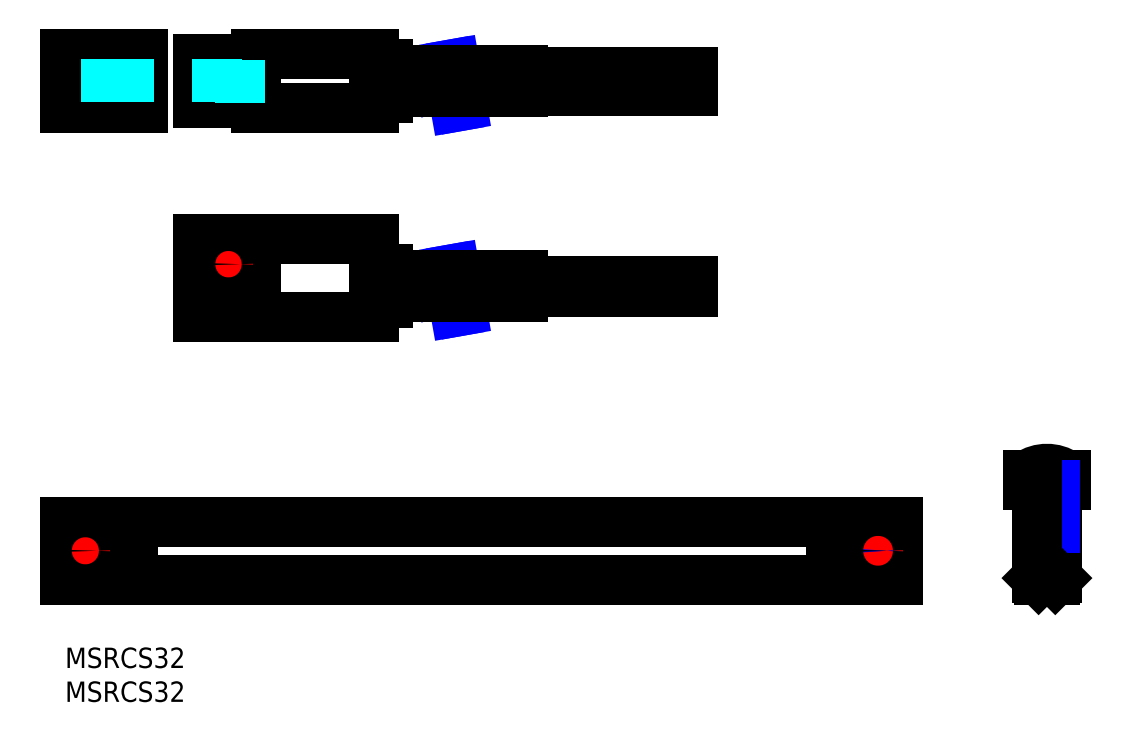
<metadata>
{"format":"dxf","ext":"dxf","renderer":"ezdxf+matplotlib","layout":"modelspace","background":"white","min_lineweight":24,"dpi":150}
</metadata>
<code>
0
SECTION
2
ENTITIES
0
INSERT
8
MSM_CONTINUOUS
2
*U25
10
0
20
0
30
0
0
INSERT
8
MSM_CONTINUOUS
2
*U26
10
0
20
0
30
0
0
LINE
8
MSM_CONTINUOUS
10
47.62
20
50.85
30
0
11
47.62
21
55.85
31
0
0
LINE
8
MSM_CONTINUOUS
10
67.62
20
81.95
30
0
11
67.62
21
85.25
31
0
0
LINE
8
MSM_CONTINUOUS
10
-7.1e-15
20
18.6
30
0
11
-7.1e-15
21
10
31
0
0
LINE
8
MSM_CONTINUOUS
10
-7.1e-15
20
10
30
0
11
123
21
10
31
0
0
LINE
8
MSM_CONTINUOUS
10
-7.1e-15
20
18.6
30
0
11
123
21
18.6
31
0
0
LINE
8
MSM_CONTINUOUS
10
10
20
18.6
30
0
11
10
21
10
31
0
0
LINE
8
MSM_CONTINUOUS
10
123
20
18.6
30
0
11
123
21
10
31
0
0
LINE
8
MSM_CONTINUOUS
10
113
20
18.6
30
0
11
113
21
10
31
0
0
LINE
8
MSM_CENTER
10
5.7
20
14.3
30
0
11
0.3
21
14.3
31
0
0
LINE
8
MSM_CENTER
10
3
20
17
30
0
11
3
21
11.6
31
0
0
LINE
8
MSM_CENTER
10
144.9
20
27.4
30
0
11
144.9
21
9
31
0
0
LINE
8
MSM_CONTINUOUS
10
147.7
20
25.54
30
0
11
147.7
21
24
31
0
0
LINE
8
MSM_CONTINUOUS
10
142.1
20
24
30
0
11
147.7
21
24
31
0
0
LINE
8
MSM_CONTINUOUS
10
142.1
20
25.54
30
0
11
142.1
21
24
31
0
0
LINE
8
MSM_CONTINUOUS
10
28.12
20
87.6
30
0
11
45.62
21
87.6
31
0
0
LINE
8
MSM_CENTER
10
44.62
20
83.6
30
0
11
93.62
21
83.6
31
0
0
LINE
8
MSM_CENTER
10
24.12
20
87.85
30
0
11
24.12
21
79.35
31
0
0
LINE
8
MSM_CONTINUOUS
10
28.12
20
86.85
30
0
11
28.12
21
87.6
31
0
0
LINE
8
MSM_CONTINUOUS
10
45.62
20
87.6
30
0
11
45.62
21
79.6
31
0
0
LINE
8
MSM_CONTINUOUS
10
28.12
20
80.35
30
0
11
19.62
21
80.35
31
0
0
LINE
8
MSM_CONTINUOUS
10
45.62
20
79.6
30
0
11
28.12
21
79.6
31
0
0
LINE
8
MSM_CONTINUOUS
10
28.12
20
79.6
30
0
11
28.12
21
80.35
31
0
0
LINE
8
MSM_CONTINUOUS
10
19.62
20
86.85
30
0
11
28.12
21
86.85
31
0
0
LINE
8
MSM_CONTINUOUS
10
19.62
20
80.35
30
0
11
19.62
21
86.85
31
0
0
LINE
8
MSM_DASHED
10
22.37
20
86.85
30
0
11
22.37
21
80.35
31
0
0
LINE
8
MSM_DASHED
10
25.87
20
80.35
30
0
11
25.87
21
86.85
31
0
0
LINE
8
MSM_CONTINUOUS
10
47.62
20
81.1
30
0
11
47.62
21
86.1
31
0
0
LINE
8
MSM_CONTINUOUS
10
45.62
20
81.1
30
0
11
47.62
21
81.1
31
0
0
LINE
8
MSM_CONTINUOUS
10
47.62
20
86.1
30
0
11
45.62
21
86.1
31
0
0
LINE
8
MSM_CONTINUOUS
10
11.5
20
79.6
30
0
11
11.5
21
87.6
31
0
0
LINE
8
MSM_CENTER
10
7.75
20
88.55
30
0
11
7.75
21
78.65
31
0
0
LINE
8
MSM_CONTINUOUS
10
-2.84e-14
20
86.85
30
0
11
11.5
21
86.85
31
0
0
LINE
8
MSM_CONTINUOUS
10
-2.84e-14
20
80.35
30
0
11
11.5
21
80.35
31
0
0
LINE
8
MSM_CONTINUOUS
10
-2.84e-14
20
79.6
30
0
11
11.5
21
79.6
31
0
0
LINE
8
MSM_CONTINUOUS
10
-2.84e-14
20
79.6
30
0
11
-2.84e-14
21
87.6
31
0
0
LINE
8
MSM_CONTINUOUS
10
-2.84e-14
20
87.6
30
0
11
11.5
21
87.6
31
0
0
LINE
8
MSM_CONTINUOUS
10
45.62
20
50.85
30
0
11
47.62
21
50.85
31
0
0
LINE
8
MSM_CONTINUOUS
10
47.62
20
55.85
30
0
11
45.62
21
55.85
31
0
0
LINE
8
MSM_CONTINUOUS
10
45.62
20
48.85
30
0
11
19.62
21
48.85
31
0
0
LINE
8
MSM_CONTINUOUS
10
45.62
20
60.35
30
0
11
19.62
21
60.35
31
0
0
LINE
8
MSM_CONTINUOUS
10
19.62
20
48.85
30
0
11
19.62
21
60.35
31
0
0
LINE
8
MSM_CONTINUOUS
10
28.12
20
48.85
30
0
11
28.12
21
60.35
31
0
0
LINE
8
MSM_CENTER
10
24.12
20
59.35
30
0
11
24.12
21
53.85
31
0
0
LINE
8
MSM_CONTINUOUS
10
45.62
20
48.85
30
0
11
45.62
21
60.35
31
0
0
LINE
8
MSM_CENTER
10
21.37
20
56.6
30
0
11
26.87
21
56.6
31
0
0
LINE
8
MSM_CENTER
10
44.62
20
53.35
30
0
11
93.62
21
53.35
31
0
0
CIRCLE
8
MSM_CONTINUOUS
10
3
20
14.3
30
0
40
1.7
0
ARC
8
MSM_CONTINUOUS
10
144.9
20
21.4
30
0
40
5
50
55.94
51
124.1
0
CIRCLE
8
MSM_CONTINUOUS
10
24.12
20
56.6
30
0
40
1.75
0
LINE
8
MSM_NARROW
10
58.59
20
80
30
0
11
58.27
21
81.85
31
0
0
LINE
8
MSM_NARROW
10
58.27
20
81.85
30
0
11
60.62
21
82.9
31
0
0
LINE
8
MSM_NARROW
10
60.62
20
82.9
30
0
11
55.48
21
83.26
31
0
0
LINE
8
MSM_NARROW
10
55.48
20
83.26
30
0
11
57.83
21
84.31
31
0
0
LINE
8
MSM_NARROW
10
57.83
20
84.31
30
0
11
57.5
21
86.17
31
0
0
LINE
8
MSM_NARROW
10
57.61
20
79.82
30
0
11
57.28
21
81.68
31
0
0
LINE
8
MSM_NARROW
10
57.28
20
81.68
30
0
11
59.63
21
82.73
31
0
0
LINE
8
MSM_NARROW
10
59.63
20
82.73
30
0
11
54.49
21
83.09
31
0
0
LINE
8
MSM_NARROW
10
54.49
20
83.09
30
0
11
56.84
21
84.14
31
0
0
LINE
8
MSM_NARROW
10
56.84
20
84.14
30
0
11
56.52
21
85.99
31
0
0
LINE
8
MSM_NARROW
10
58.59
20
49.75
30
0
11
58.27
21
51.6
31
0
0
LINE
8
MSM_NARROW
10
58.27
20
51.6
30
0
11
60.62
21
52.65
31
0
0
LINE
8
MSM_NARROW
10
60.62
20
52.65
30
0
11
55.48
21
53.01
31
0
0
LINE
8
MSM_NARROW
10
55.48
20
53.01
30
0
11
57.83
21
54.06
31
0
0
LINE
8
MSM_NARROW
10
57.83
20
54.06
30
0
11
57.5
21
55.92
31
0
0
LINE
8
MSM_NARROW
10
57.61
20
49.57
30
0
11
57.28
21
51.43
31
0
0
LINE
8
MSM_NARROW
10
57.28
20
51.43
30
0
11
59.63
21
52.48
31
0
0
LINE
8
MSM_NARROW
10
59.63
20
52.48
30
0
11
54.49
21
52.84
31
0
0
LINE
8
MSM_NARROW
10
54.49
20
52.84
30
0
11
56.84
21
53.89
31
0
0
LINE
8
MSM_NARROW
10
56.84
20
53.89
30
0
11
56.52
21
55.74
31
0
0
LINE
8
MSM_CONTINUOUS
10
146.4
20
24
30
0
11
146.4
21
10.27
31
0
0
LINE
8
MSM_NARROW
10
146.2
20
24
30
0
11
146.2
21
10
31
0
0
LINE
8
MSM_NARROW
10
143.7
20
24
30
0
11
143.7
21
10
31
0
0
LINE
8
MSM_CONTINUOUS
10
143.4
20
24
30
0
11
143.4
21
10.27
31
0
0
LINE
8
MSM_CONTINUOUS
10
143.7
20
10
30
0
11
146.2
21
10
31
0
0
LINE
8
MSM_CONTINUOUS
10
146.2
20
10
30
0
11
146.4
21
10.27
31
0
0
LINE
8
MSM_CONTINUOUS
10
146.4
20
10.27
30
0
11
143.4
21
10.27
31
0
0
LINE
8
MSM_CONTINUOUS
10
143.4
20
10.27
30
0
11
143.7
21
10
31
0
0
LINE
8
MSM_CONTINUOUS
10
67.62
20
55
30
0
11
67.62
21
51.7
31
0
0
LINE
8
MSM_CONTINUOUS
10
57.66
20
85.25
30
0
11
67.62
21
85.25
31
0
0
LINE
8
MSM_CONTINUOUS
10
56.65
20
85.25
30
0
11
47.62
21
85.25
31
0
0
LINE
8
MSM_CONTINUOUS
10
58.49
20
81.95
30
0
11
67.62
21
81.95
31
0
0
LINE
8
MSM_CONTINUOUS
10
47.62
20
81.95
30
0
11
57.9
21
81.95
31
0
0
LINE
8
MSM_CONTINUOUS
10
57.69
20
55
30
0
11
67.62
21
55
31
0
0
LINE
8
MSM_CONTINUOUS
10
56.67
20
55
30
0
11
47.62
21
55
31
0
0
LINE
8
MSM_CONTINUOUS
10
58.49
20
51.7
30
0
11
67.62
21
51.7
31
0
0
LINE
8
MSM_CONTINUOUS
10
47.62
20
51.7
30
0
11
57.9
21
51.7
31
0
0
LINE
8
MSM_CENTER
10
120
20
16.8
30
0
11
120
21
11.8
31
0
0
LINE
8
MSM_CENTER
10
117.5
20
14.3
30
0
11
122.5
21
14.3
31
0
0
CIRCLE
8
MSM_NARROW
10
120
20
14.3
30
0
40
1.23
0
CIRCLE
8
MSM_CONTINUOUS
10
120
20
14.3
30
0
40
1.5
0
LINE
8
MSM_DASHED
10
9.5
20
86.85
30
0
11
9.5
21
80.35
31
0
0
LINE
8
MSM_DASHED
10
6
20
86.85
30
0
11
6
21
80.35
31
0
0
LINE
8
MSM_CONTINUOUS
10
67.62
20
85
30
0
11
92.62
21
85
31
0
0
LINE
8
MSM_CONTINUOUS
10
92.62
20
83.65
30
0
11
67.62
21
83.65
31
0
0
LINE
8
MSM_CONTINUOUS
10
92.62
20
82.2
30
0
11
67.62
21
82.2
31
0
0
LINE
8
MSM_CONTINUOUS
10
67.62
20
83.56
30
0
11
92.62
21
83.56
31
0
0
LINE
8
MSM_CONTINUOUS
10
92.62
20
85
30
0
11
92.62
21
82.2
31
0
0
LINE
8
MSM_CONTINUOUS
10
67.62
20
54.18
30
0
11
92.62
21
54.18
31
0
0
LINE
8
MSM_CONTINUOUS
10
67.62
20
52.53
30
0
11
92.62
21
52.53
31
0
0
LINE
8
MSM_CONTINUOUS
10
92.62
20
54.18
30
0
11
92.62
21
52.53
31
0
0
ENDSEC
0
EOF

</code>
